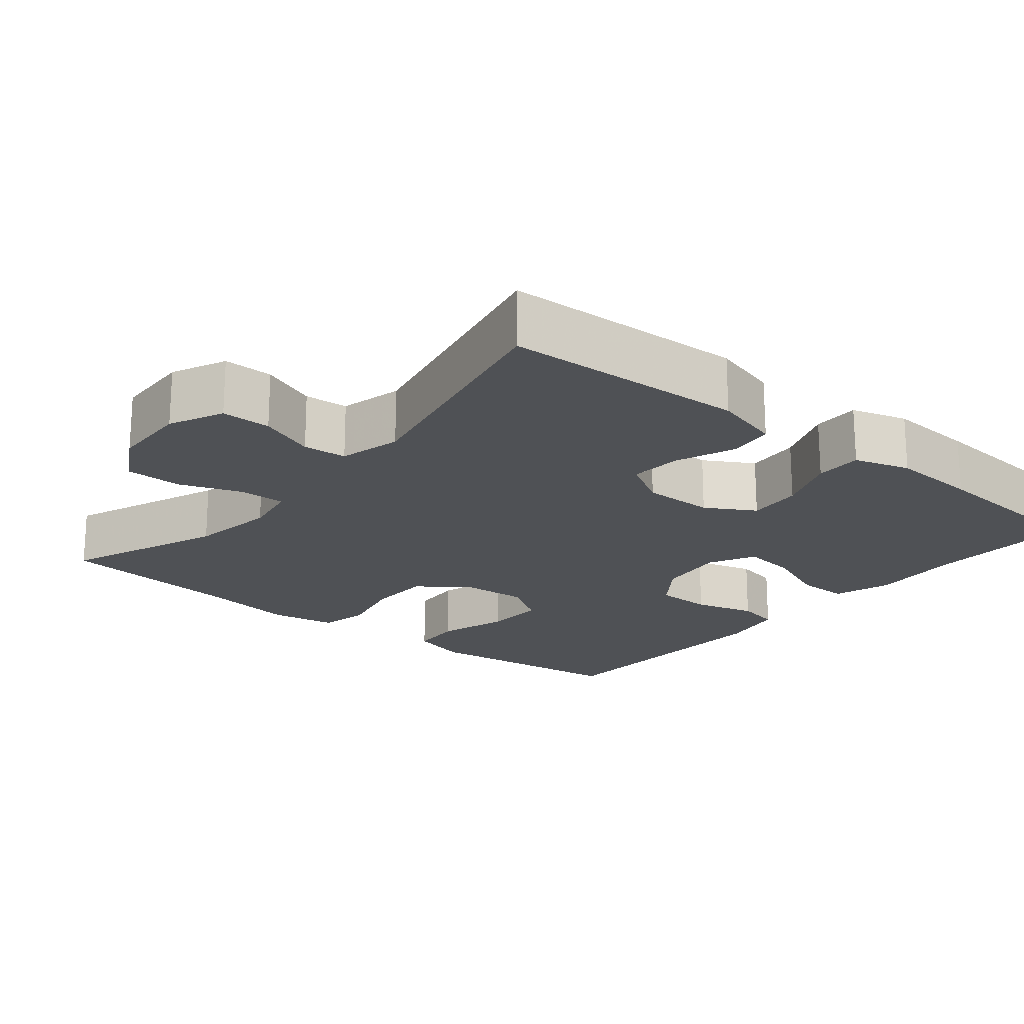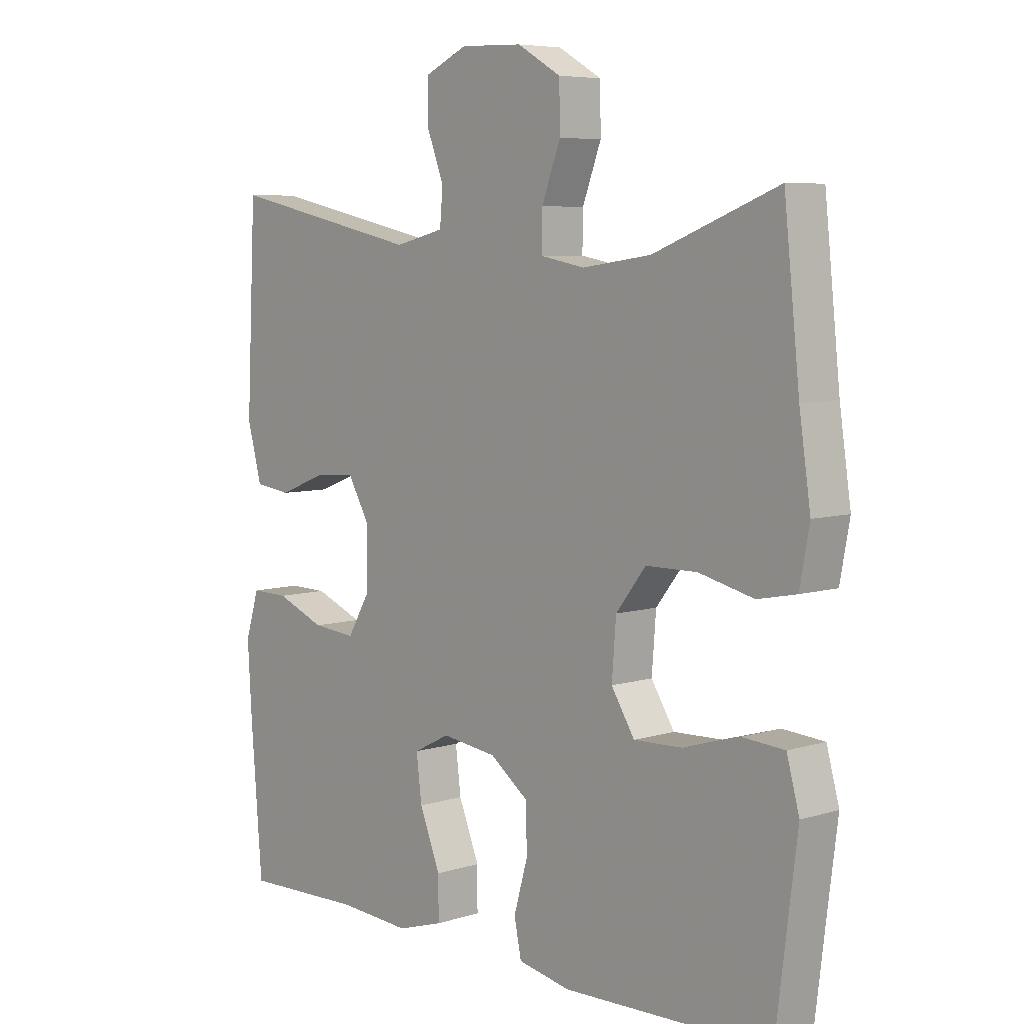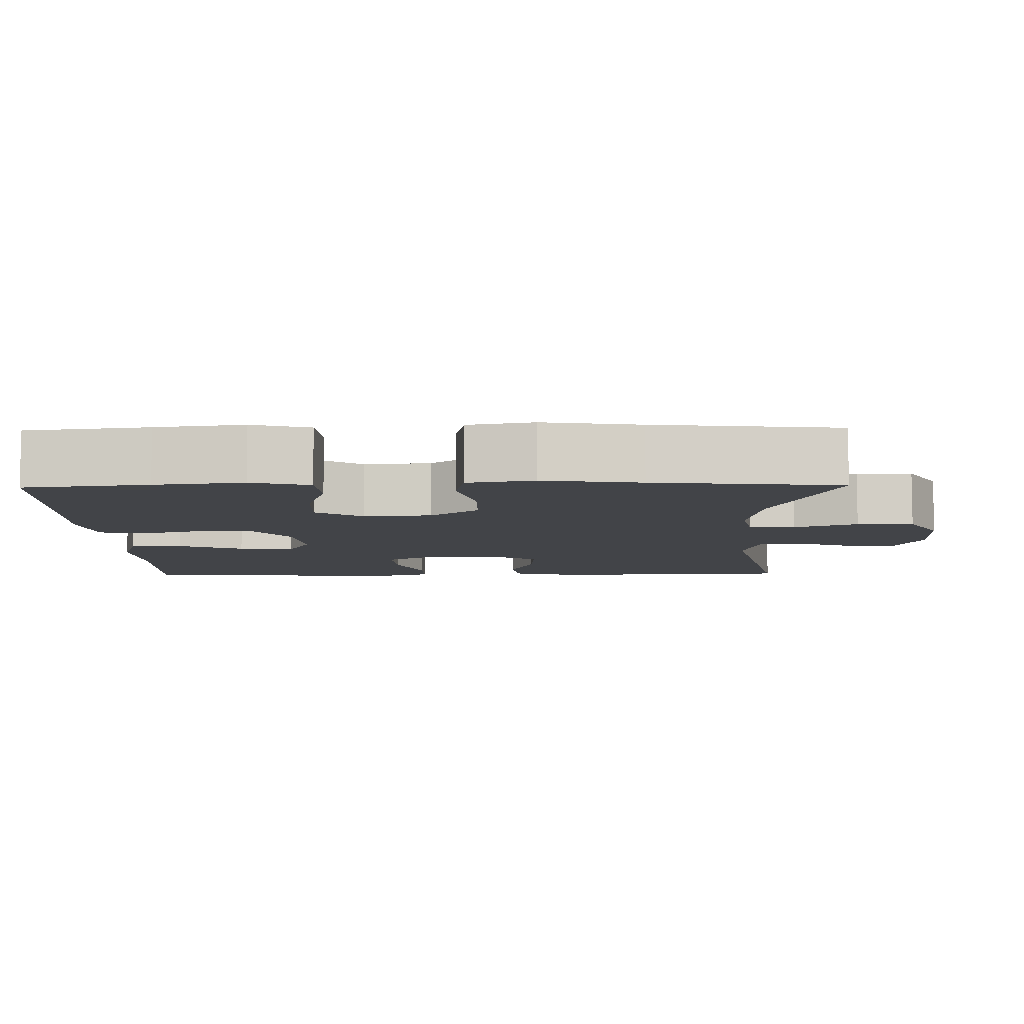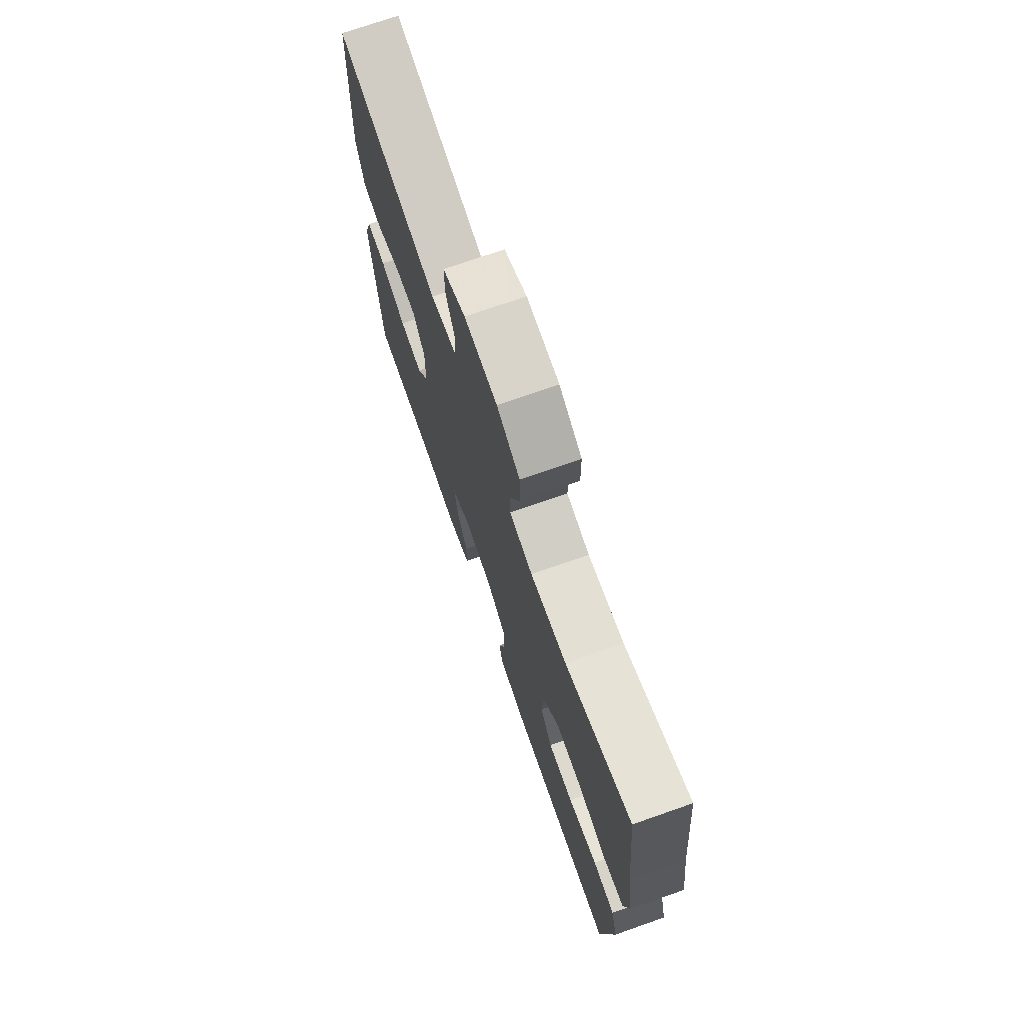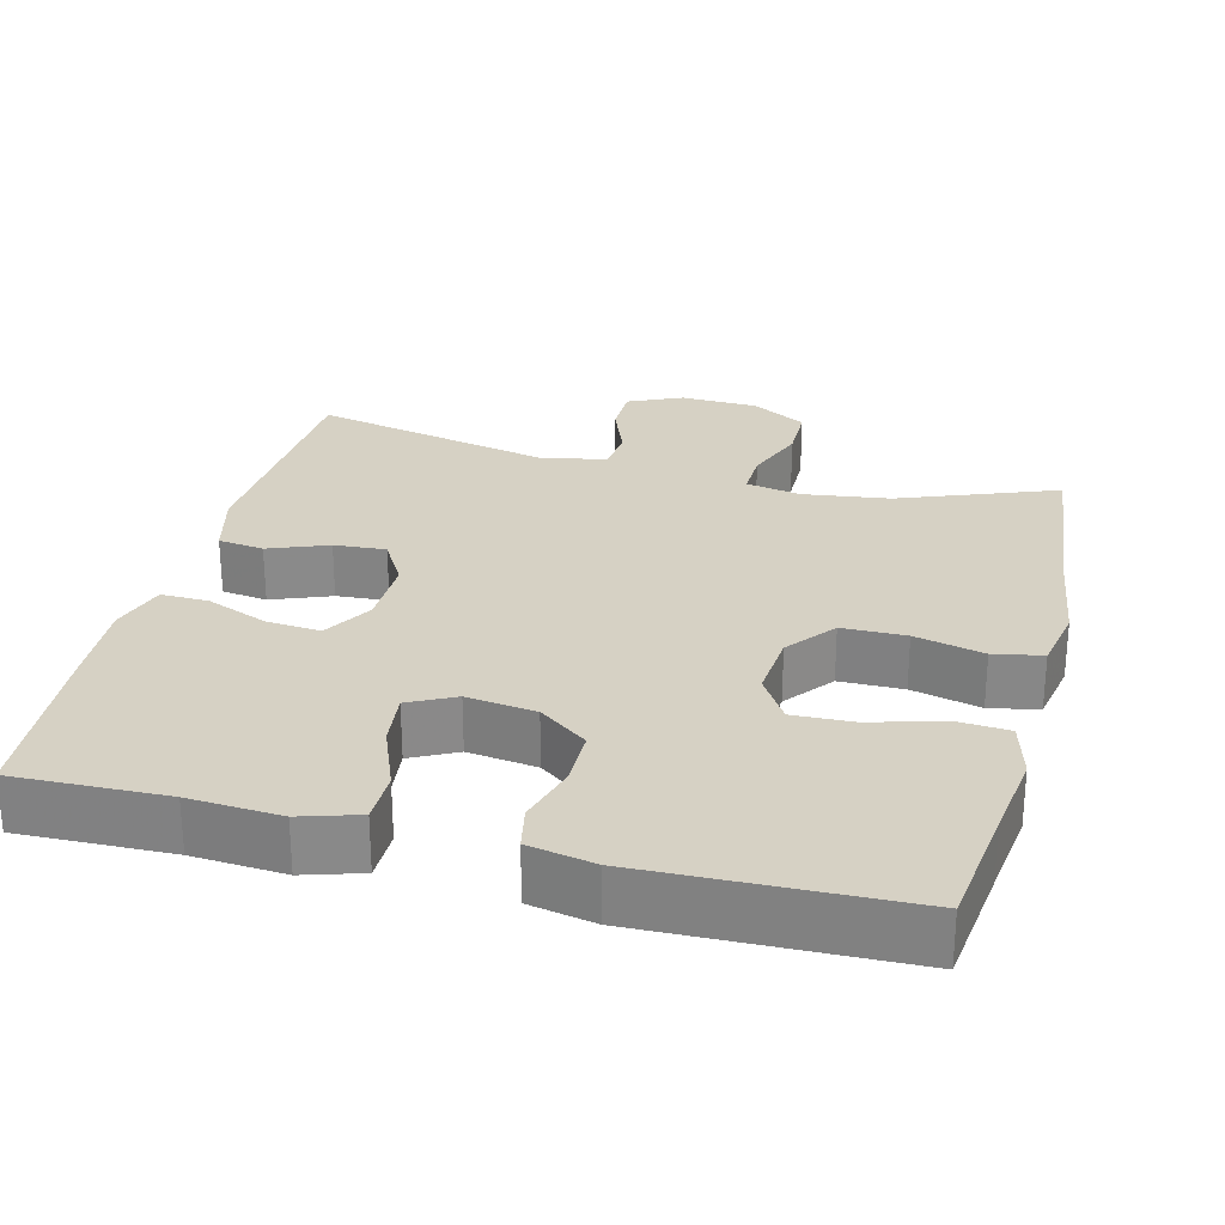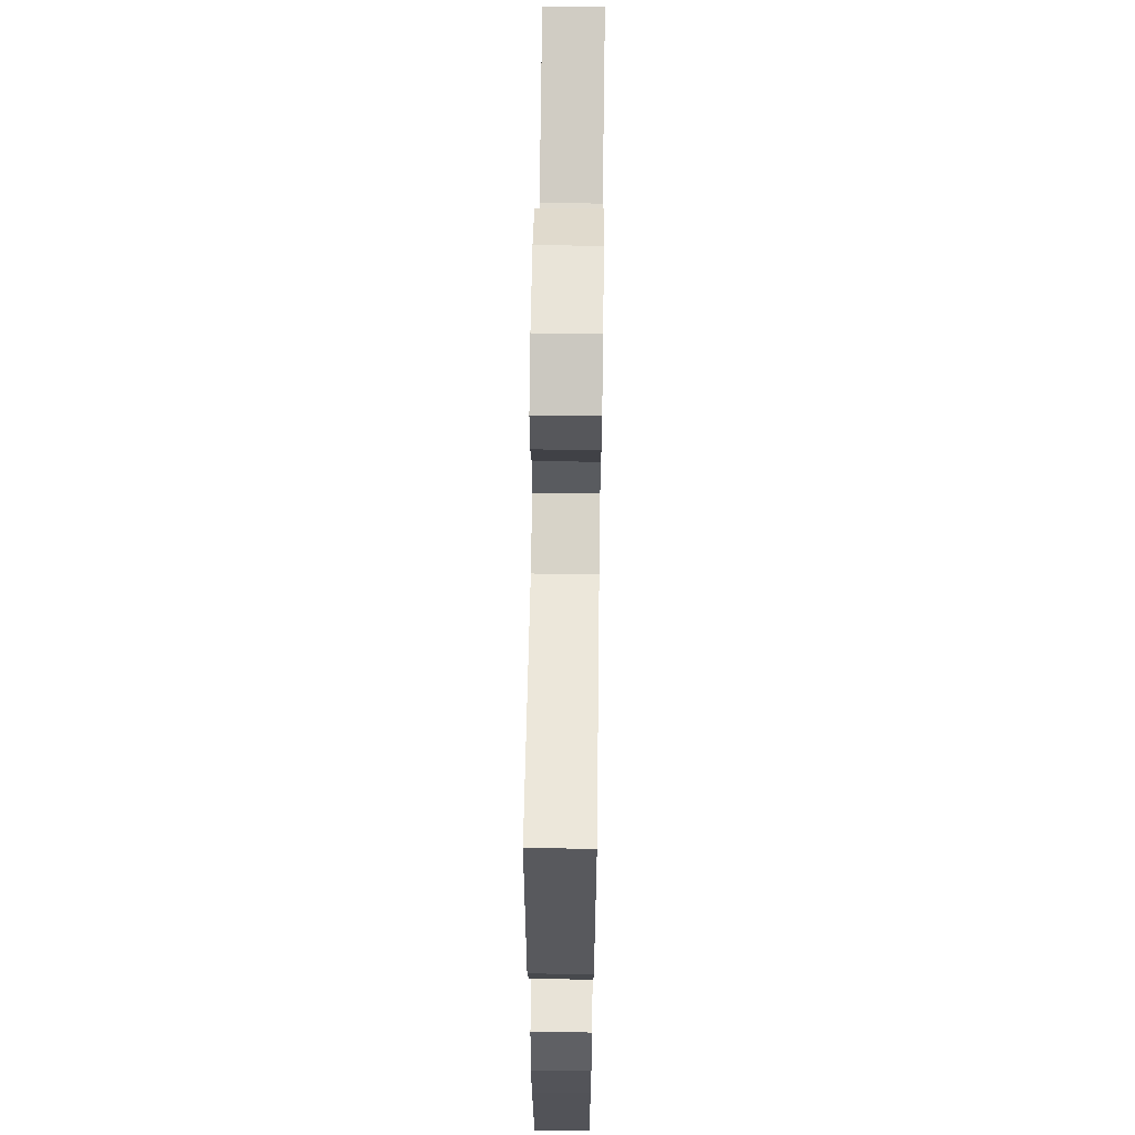
<metadata>
{"format":"obj","ext":"obj","renderer":"f3d","projection":"perspective","resolution":1024,"background":"white","views":[{"elev":-19.8,"azim":50.4,"up":"+Y"},{"elev":6.5,"azim":-132.3,"up":"+Z"},{"elev":-7.7,"azim":-88.9,"up":"+Y"},{"elev":73.3,"azim":-109.3,"up":"+Z"},{"elev":27.0,"azim":-165.5,"up":"+Y"},{"elev":62.9,"azim":90.8,"up":"+Z"}]}
</metadata>
<code>
v -0.5 0.07 0.5
v -0.292 0.07 0.419
v -0.177 0.07 0.403
v -0.103 0.07 0.417
v -0.104 0.07 0.478
v -0.135 0.07 0.561
v -0.134 0.07 0.636
v -0.061 0.07 0.678
v 0.043 0.07 0.682
v 0.115 0.07 0.649
v 0.115 0.07 0.583
v 0.086 0.07 0.508
v 0.091 0.07 0.45
v 0.174 0.07 0.43
v 0.5 0.07 0.5
v 0.516 0.07 0.177
v 0.492 0.07 0.087
v 0.431 0.07 0.079
v 0.352 0.07 0.11
v 0.283 0.07 0.115
v 0.246 0.07 0.051
v 0.247 0.07 -0.044
v 0.285 0.07 -0.109
v 0.358 0.07 -0.103
v 0.44 0.07 -0.07
v 0.503 0.07 -0.069
v 0.526 0.07 -0.143
v 0.519 0.07 -0.26
v 0.5 0.07 -0.5
v 0.298 0.07 -0.494
v 0.176 0.07 -0.502
v 0.099 0.07 -0.478
v 0.099 0.07 -0.409
v 0.134 0.07 -0.322
v 0.143 0.07 -0.249
v 0.082 0.07 -0.218
v -0.01 0.07 -0.23
v -0.075 0.07 -0.278
v -0.076 0.07 -0.354
v -0.053 0.07 -0.435
v -0.065 0.07 -0.493
v -0.153 0.07 -0.51
v -0.5 0.07 -0.5
v -0.52 0.07 -0.337
v -0.535 0.07 -0.22
v -0.514 0.07 -0.143
v -0.444 0.07 -0.138
v -0.35 0.07 -0.166
v -0.269 0.07 -0.169
v -0.23 0.07 -0.107
v -0.237 0.07 -0.017
v -0.287 0.07 0.047
v -0.372 0.07 0.048
v -0.464 0.07 0.026
v -0.529 0.07 0.039
v -0.545 0.07 0.126
v -0.526 0.07 0.255
v -0.5 0 0.5
v -0.292 0 0.419
v -0.177 0 0.403
v -0.103 0 0.417
v -0.104 0 0.478
v -0.135 0 0.561
v -0.134 0 0.636
v -0.061 0 0.678
v 0.043 0 0.682
v 0.115 0 0.649
v 0.115 0 0.583
v 0.086 0 0.508
v 0.091 0 0.45
v 0.174 0 0.43
v 0.5 0 0.5
v 0.516 0 0.177
v 0.492 0 0.087
v 0.431 0 0.079
v 0.352 0 0.11
v 0.283 0 0.115
v 0.246 0 0.051
v 0.247 0 -0.044
v 0.285 0 -0.109
v 0.358 0 -0.103
v 0.44 0 -0.07
v 0.503 0 -0.069
v 0.526 0 -0.143
v 0.519 0 -0.26
v 0.5 0 -0.5
v 0.298 0 -0.494
v 0.176 0 -0.502
v 0.099 0 -0.478
v 0.099 0 -0.409
v 0.134 0 -0.322
v 0.143 0 -0.249
v 0.082 0 -0.218
v -0.01 0 -0.23
v -0.075 0 -0.278
v -0.076 0 -0.354
v -0.053 0 -0.435
v -0.065 0 -0.493
v -0.153 0 -0.51
v -0.5 0 -0.5
v -0.52 0 -0.337
v -0.535 0 -0.22
v -0.514 0 -0.143
v -0.444 0 -0.138
v -0.35 0 -0.166
v -0.269 0 -0.169
v -0.23 0 -0.107
v -0.237 0 -0.017
v -0.287 0 0.047
v -0.372 0 0.048
v -0.464 0 0.026
v -0.529 0 0.039
v -0.545 0 0.126
v -0.526 0 0.255
f 55 56 57
f 54 55 57
f 53 54 57
f 57 1 2
f 53 57 2
f 52 53 2
f 51 52 2 3
f 50 51 3 4
f 46 47 48
f 45 46 48
f 44 45 48
f 44 48 49
f 43 44 49
f 42 43 49
f 41 42 49
f 40 41 49
f 39 40 49
f 38 39 49 50
f 32 33 34
f 31 32 34
f 30 31 34
f 30 34 35
f 29 30 35
f 28 29 35
f 27 28 35
f 26 27 35
f 25 26 35
f 24 25 35
f 23 24 35 36
f 17 18 19
f 16 17 19
f 15 16 19
f 14 15 19
f 13 14 19 20
f 10 11 12
f 9 10 12
f 8 9 12
f 7 8 12
f 6 7 12
f 5 6 12
f 4 5 12 13
f 13 20 21
f 4 13 21
f 50 4 21
f 38 50 21
f 37 38 21
f 37 21 22
f 22 23 36 37
f 114 113 112
f 114 112 111
f 114 111 110
f 59 58 114
f 59 114 110
f 59 110 109
f 60 59 109 108
f 61 60 108 107
f 105 104 103
f 105 103 102
f 105 102 101
f 106 105 101
f 106 101 100
f 106 100 99
f 106 99 98
f 106 98 97
f 106 97 96
f 107 106 96 95
f 91 90 89
f 91 89 88
f 91 88 87
f 92 91 87
f 92 87 86
f 92 86 85
f 92 85 84
f 92 84 83
f 92 83 82
f 92 82 81
f 93 92 81 80
f 76 75 74
f 76 74 73
f 76 73 72
f 76 72 71
f 77 76 71 70
f 69 68 67
f 69 67 66
f 69 66 65
f 69 65 64
f 69 64 63
f 69 63 62
f 70 69 62 61
f 78 77 70
f 78 70 61
f 78 61 107
f 78 107 95
f 78 95 94
f 79 78 94
f 94 93 80 79
f 1 58 59 2
f 2 59 60 3
f 3 60 61 4
f 4 61 62 5
f 5 62 63 6
f 6 63 64 7
f 7 64 65 8
f 8 65 66 9
f 9 66 67 10
f 10 67 68 11
f 11 68 69 12
f 12 69 70 13
f 13 70 71 14
f 14 71 72 15
f 15 72 73 16
f 16 73 74 17
f 17 74 75 18
f 18 75 76 19
f 19 76 77 20
f 20 77 78 21
f 21 78 79 22
f 22 79 80 23
f 23 80 81 24
f 24 81 82 25
f 25 82 83 26
f 26 83 84 27
f 27 84 85 28
f 28 85 86 29
f 29 86 87 30
f 30 87 88 31
f 31 88 89 32
f 32 89 90 33
f 33 90 91 34
f 34 91 92 35
f 35 92 93 36
f 36 93 94 37
f 37 94 95 38
f 38 95 96 39
f 39 96 97 40
f 40 97 98 41
f 41 98 99 42
f 42 99 100 43
f 43 100 101 44
f 44 101 102 45
f 45 102 103 46
f 46 103 104 47
f 47 104 105 48
f 48 105 106 49
f 49 106 107 50
f 50 107 108 51
f 51 108 109 52
f 52 109 110 53
f 53 110 111 54
f 54 111 112 55
f 55 112 113 56
f 56 113 114 57
f 57 114 58 1

</code>
